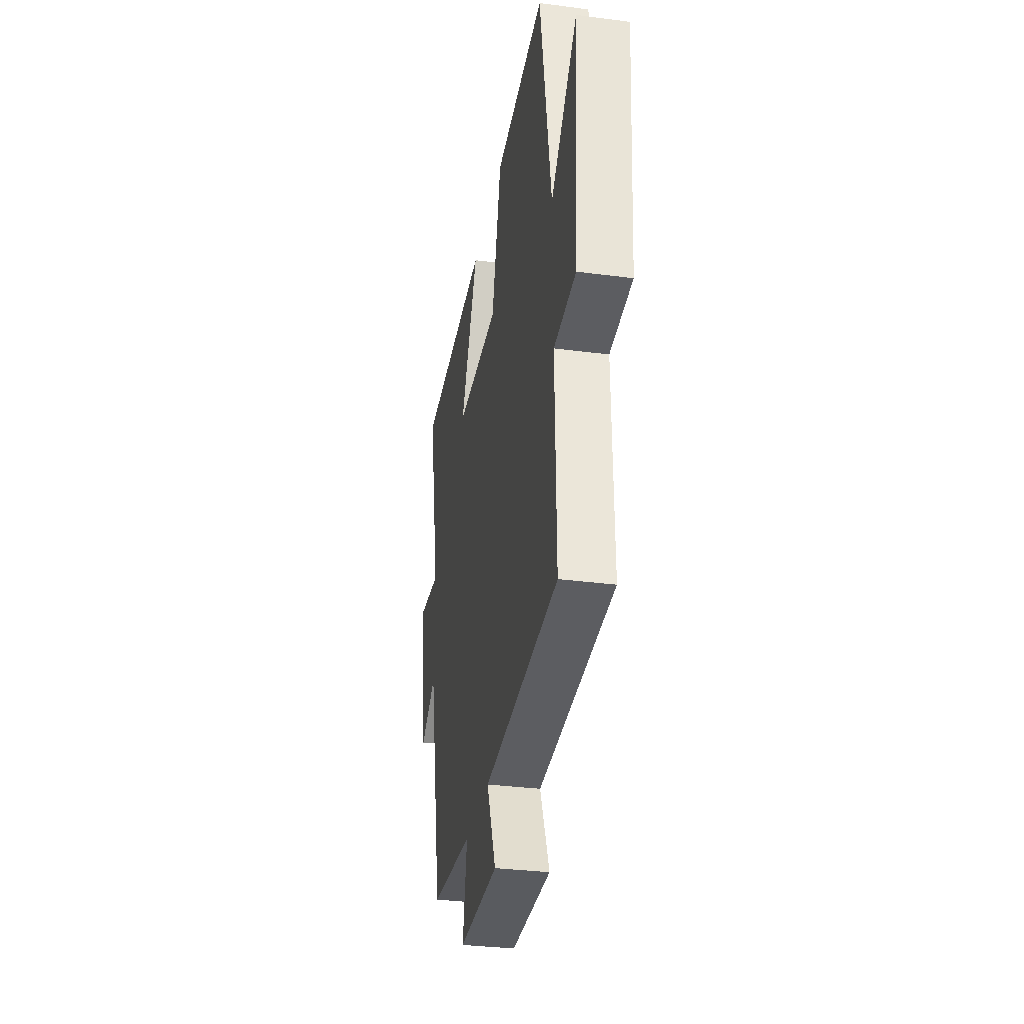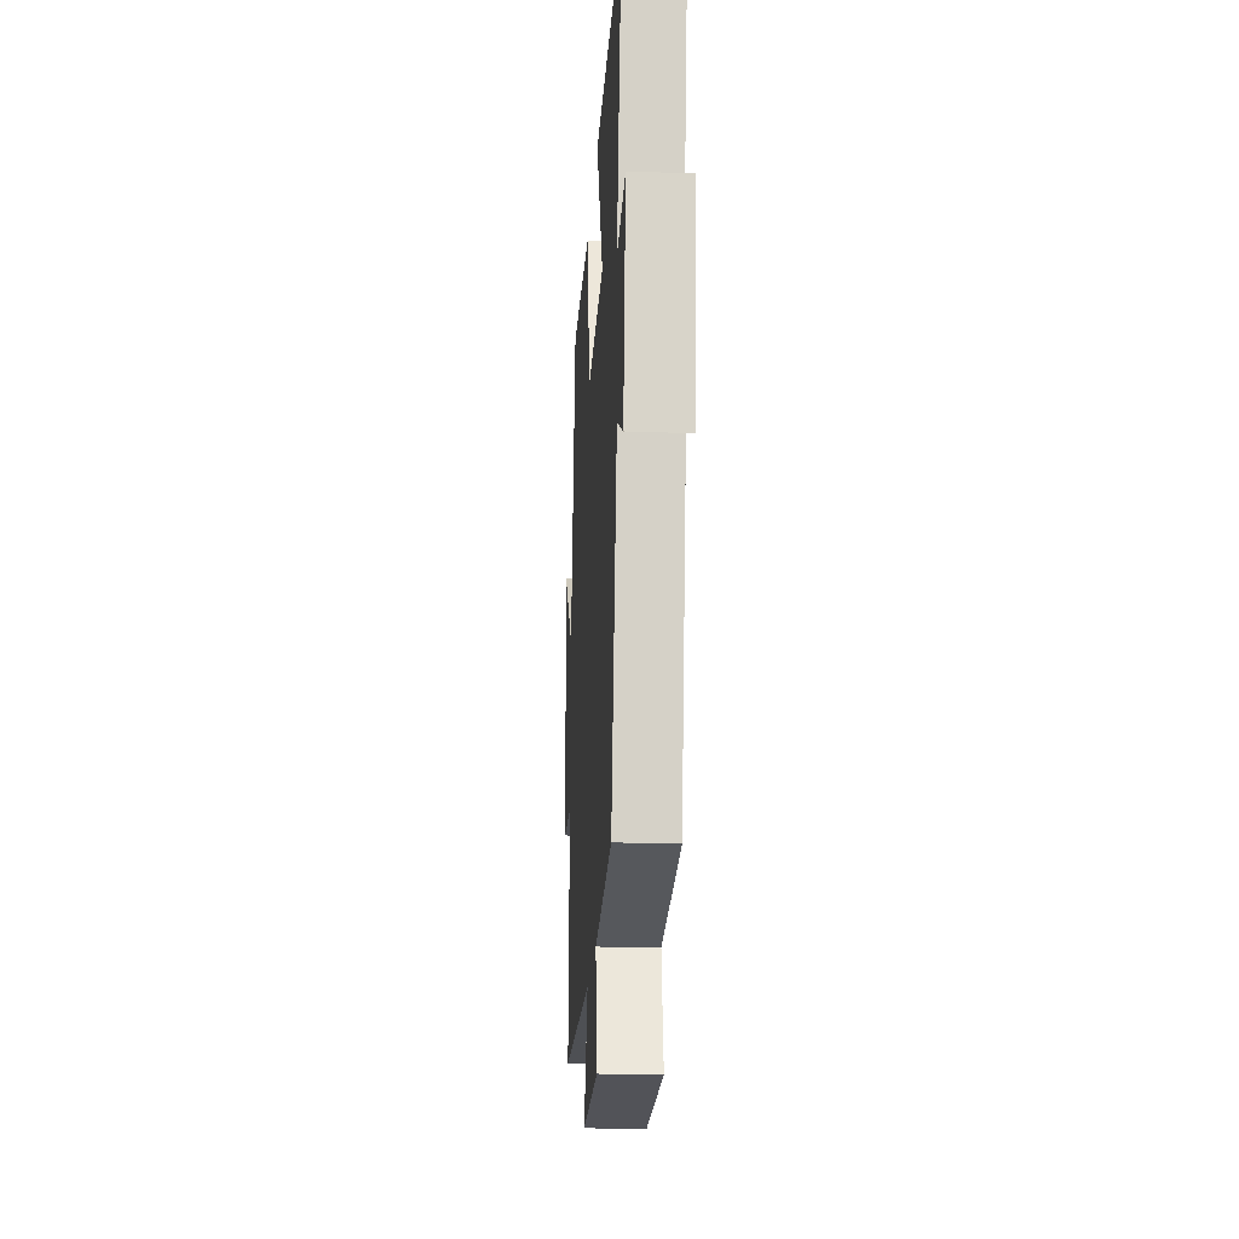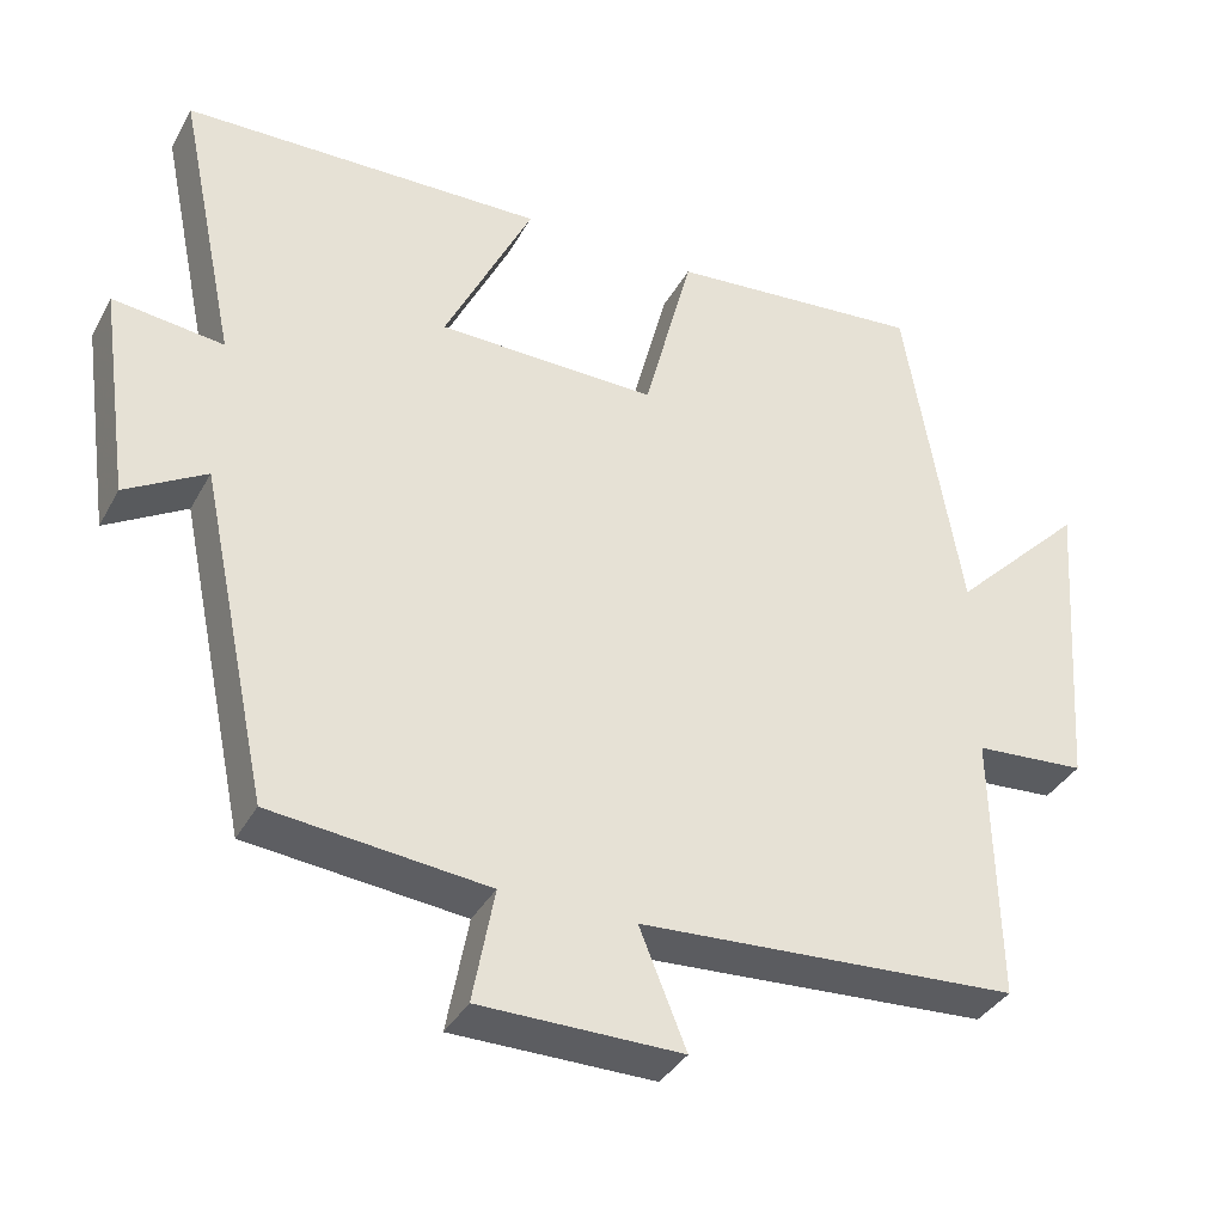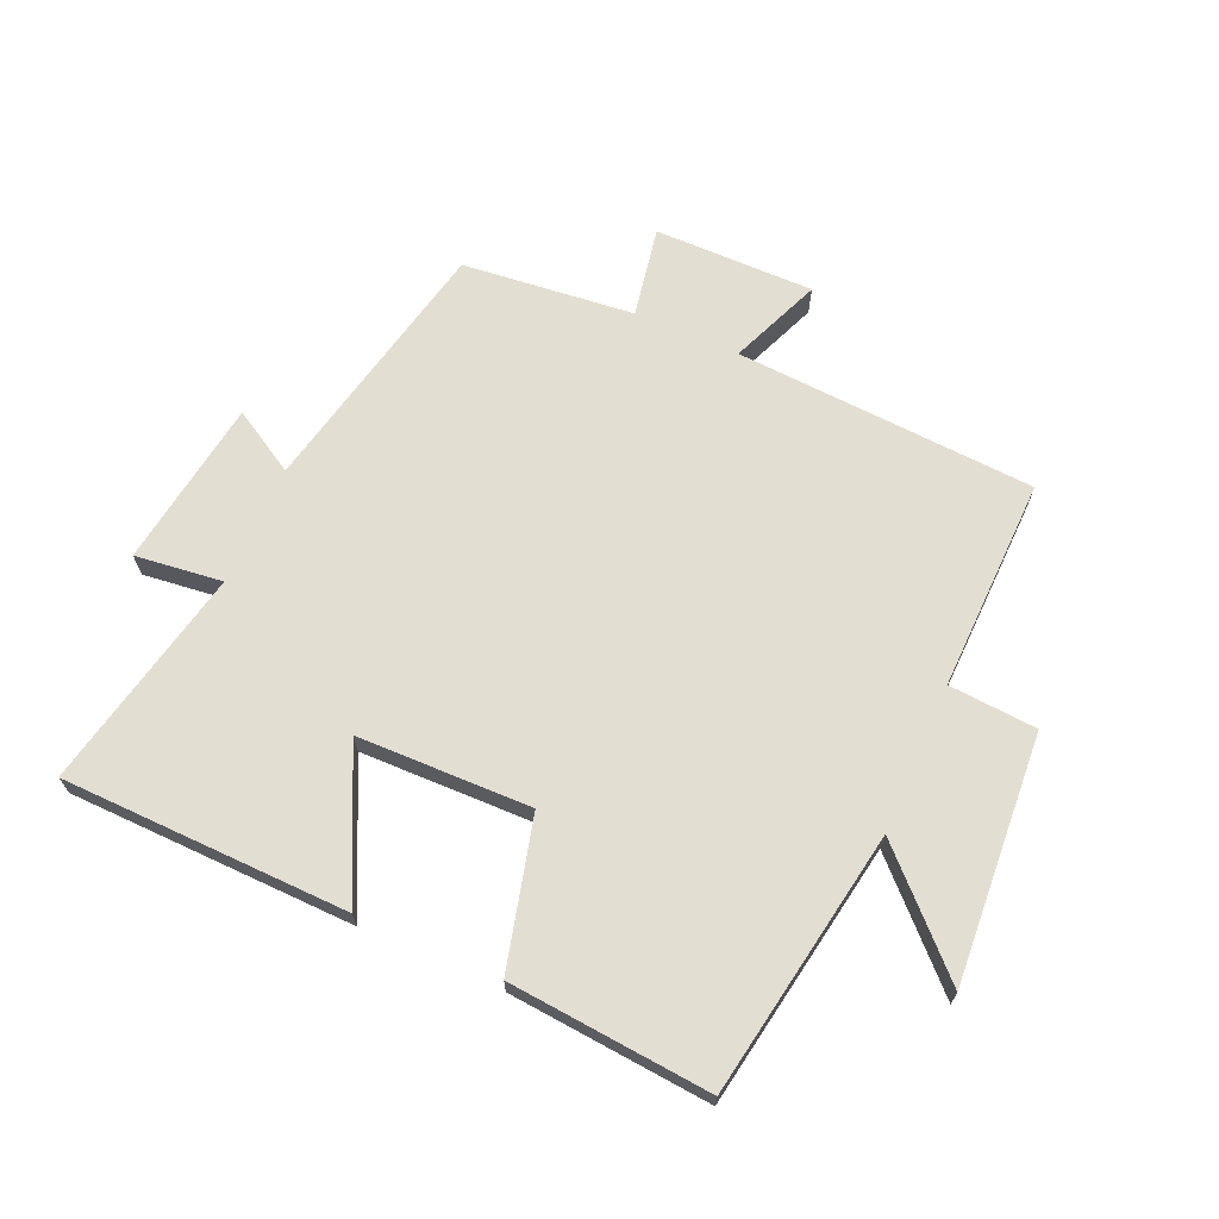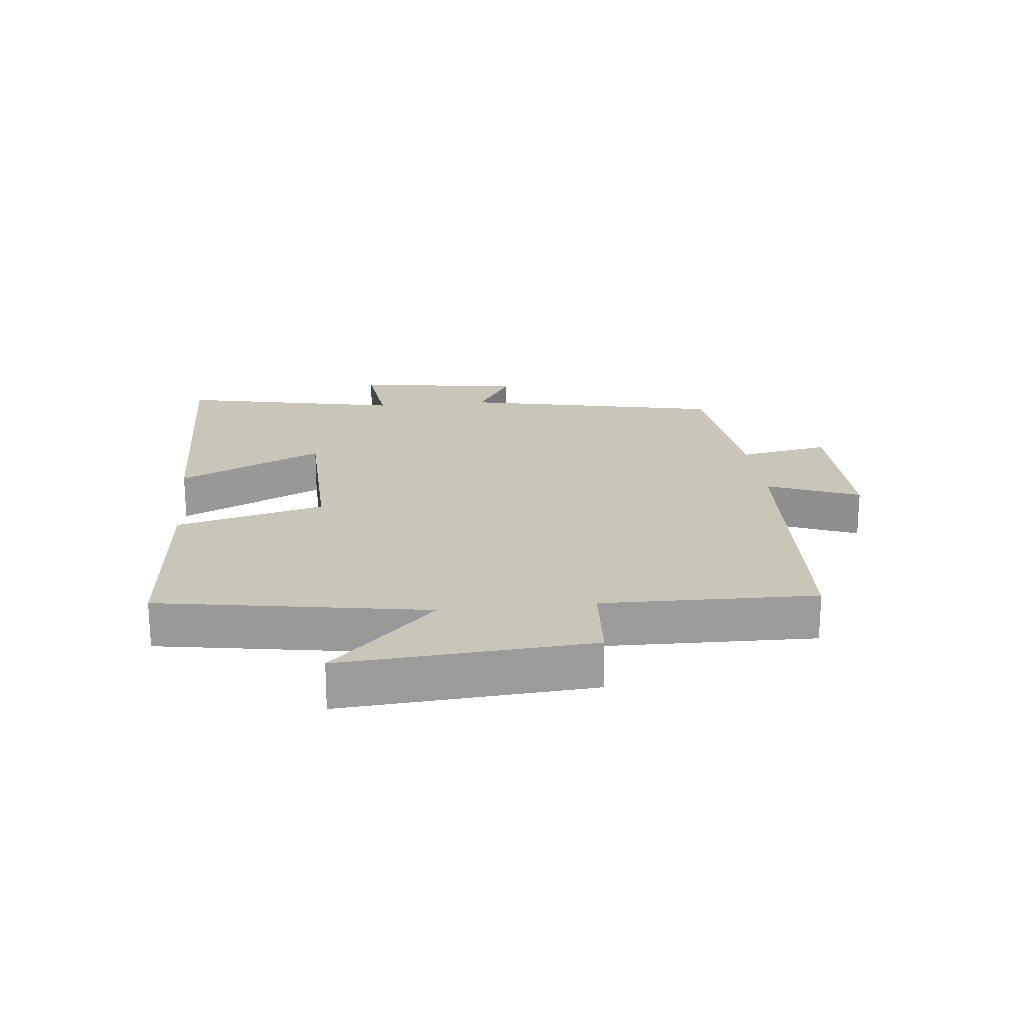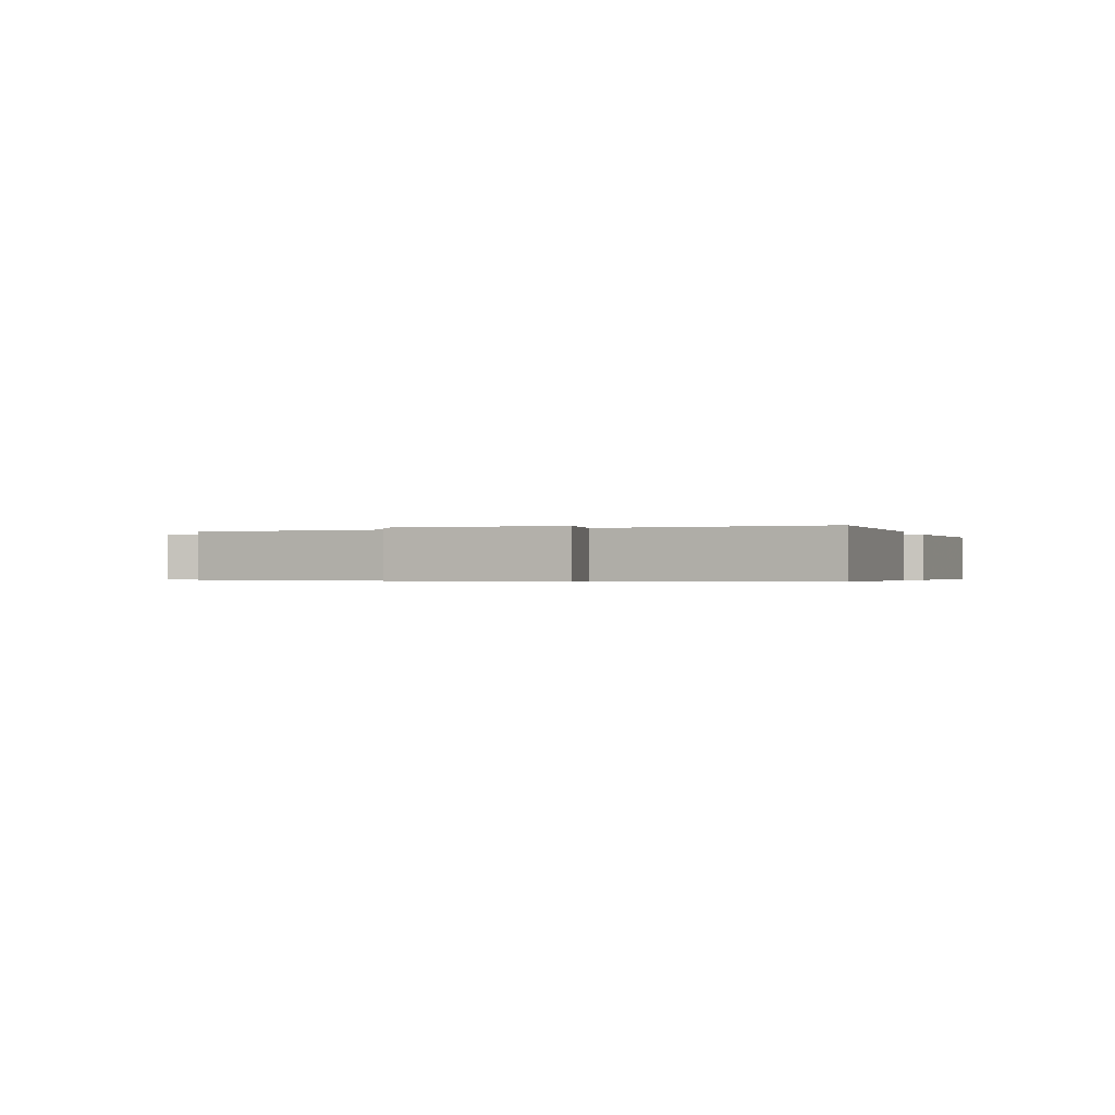
<metadata>
{"format":"obj","ext":"obj","renderer":"f3d","projection":"perspective","resolution":1024,"background":"white","views":[{"elev":-33.1,"azim":79.8,"up":"+Z"},{"elev":-22.2,"azim":-93.6,"up":"+Z"},{"elev":-36.4,"azim":-25.7,"up":"+Z"},{"elev":67.7,"azim":23.9,"up":"+Y"},{"elev":20.7,"azim":83.9,"up":"+Y"},{"elev":-0.4,"azim":-73.4,"up":"+Y"}]}
</metadata>
<code>
v -0.412 0.07 -0.471
v -0.5 0.07 -0.055
v -0.601 0.07 -0.114
v -0.639 0.07 0.154
v -0.5 0.07 0.137
v -0.574 0.07 0.491
v -0.118 0.07 0.5
v -0.229 0.07 0.271
v 0.047 0.07 0.265
v 0.108 0.07 0.5
v 0.429 0.07 0.527
v 0.5 0.07 0.104
v 0.668 0.07 0.27
v 0.64 0.07 -0.124
v 0.5 0.07 -0.134
v 0.507 0.07 -0.472
v 0.029 0.07 -0.5
v 0.088 0.07 -0.646
v -0.166 0.07 -0.644
v -0.139 0.07 -0.5
v -0.412 0 -0.471
v -0.5 0 -0.055
v -0.601 0 -0.114
v -0.639 0 0.154
v -0.5 0 0.137
v -0.574 0 0.491
v -0.118 0 0.5
v -0.229 0 0.271
v 0.047 0 0.265
v 0.108 0 0.5
v 0.429 0 0.527
v 0.5 0 0.104
v 0.668 0 0.27
v 0.64 0 -0.124
v 0.5 0 -0.134
v 0.507 0 -0.472
v 0.029 0 -0.5
v 0.088 0 -0.646
v -0.166 0 -0.644
v -0.139 0 -0.5
f 17 18 19 20
f 20 1 2
f 17 20 2
f 16 17 2
f 15 16 2
f 12 13 14 15
f 11 12 15
f 10 11 15
f 9 10 15
f 8 9 15 2
f 5 6 7 8
f 5 8 2 3
f 3 4 5
f 40 39 38 37
f 22 21 40
f 22 40 37
f 22 37 36
f 22 36 35
f 35 34 33 32
f 35 32 31
f 35 31 30
f 35 30 29
f 22 35 29 28
f 28 27 26 25
f 23 22 28 25
f 25 24 23
f 1 21 22 2
f 2 22 23 3
f 3 23 24 4
f 4 24 25 5
f 5 25 26 6
f 6 26 27 7
f 7 27 28 8
f 8 28 29 9
f 9 29 30 10
f 10 30 31 11
f 11 31 32 12
f 12 32 33 13
f 13 33 34 14
f 14 34 35 15
f 15 35 36 16
f 16 36 37 17
f 17 37 38 18
f 18 38 39 19
f 19 39 40 20
f 20 40 21 1

</code>
